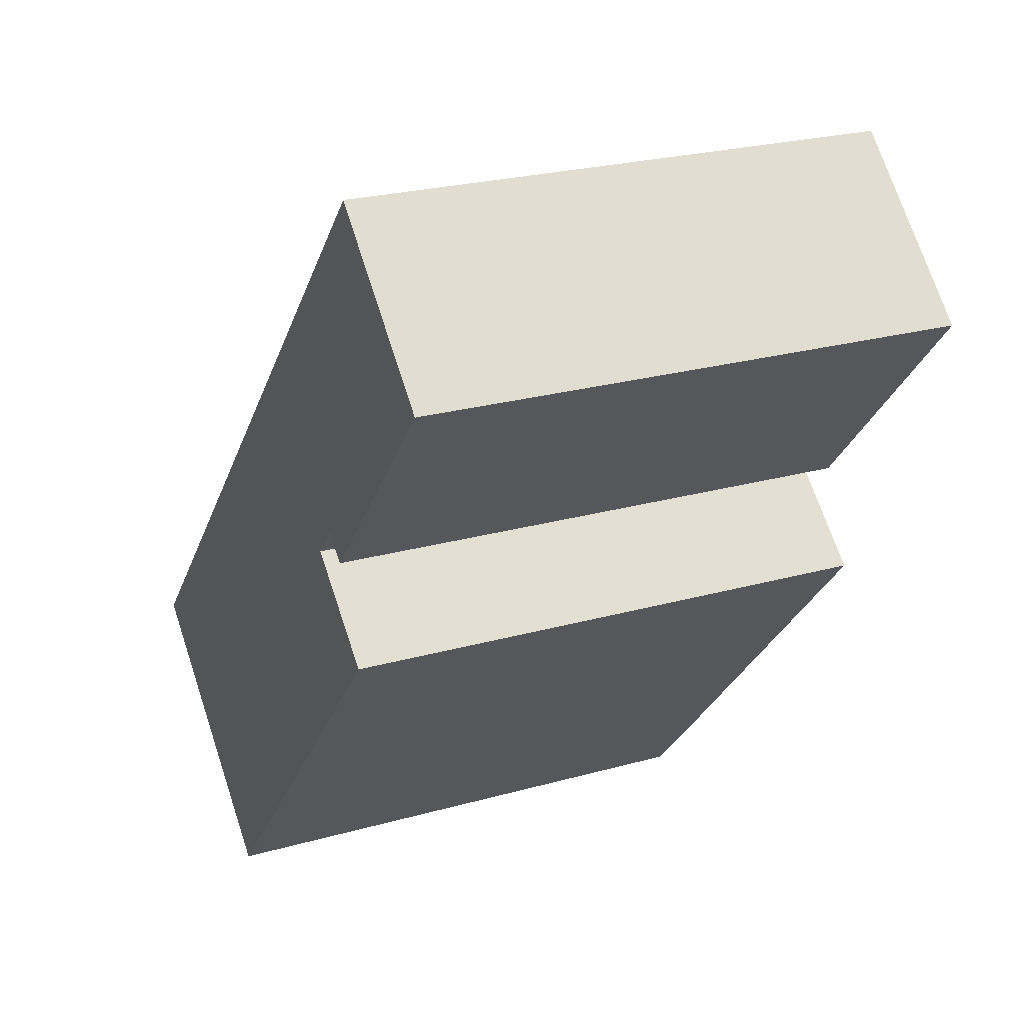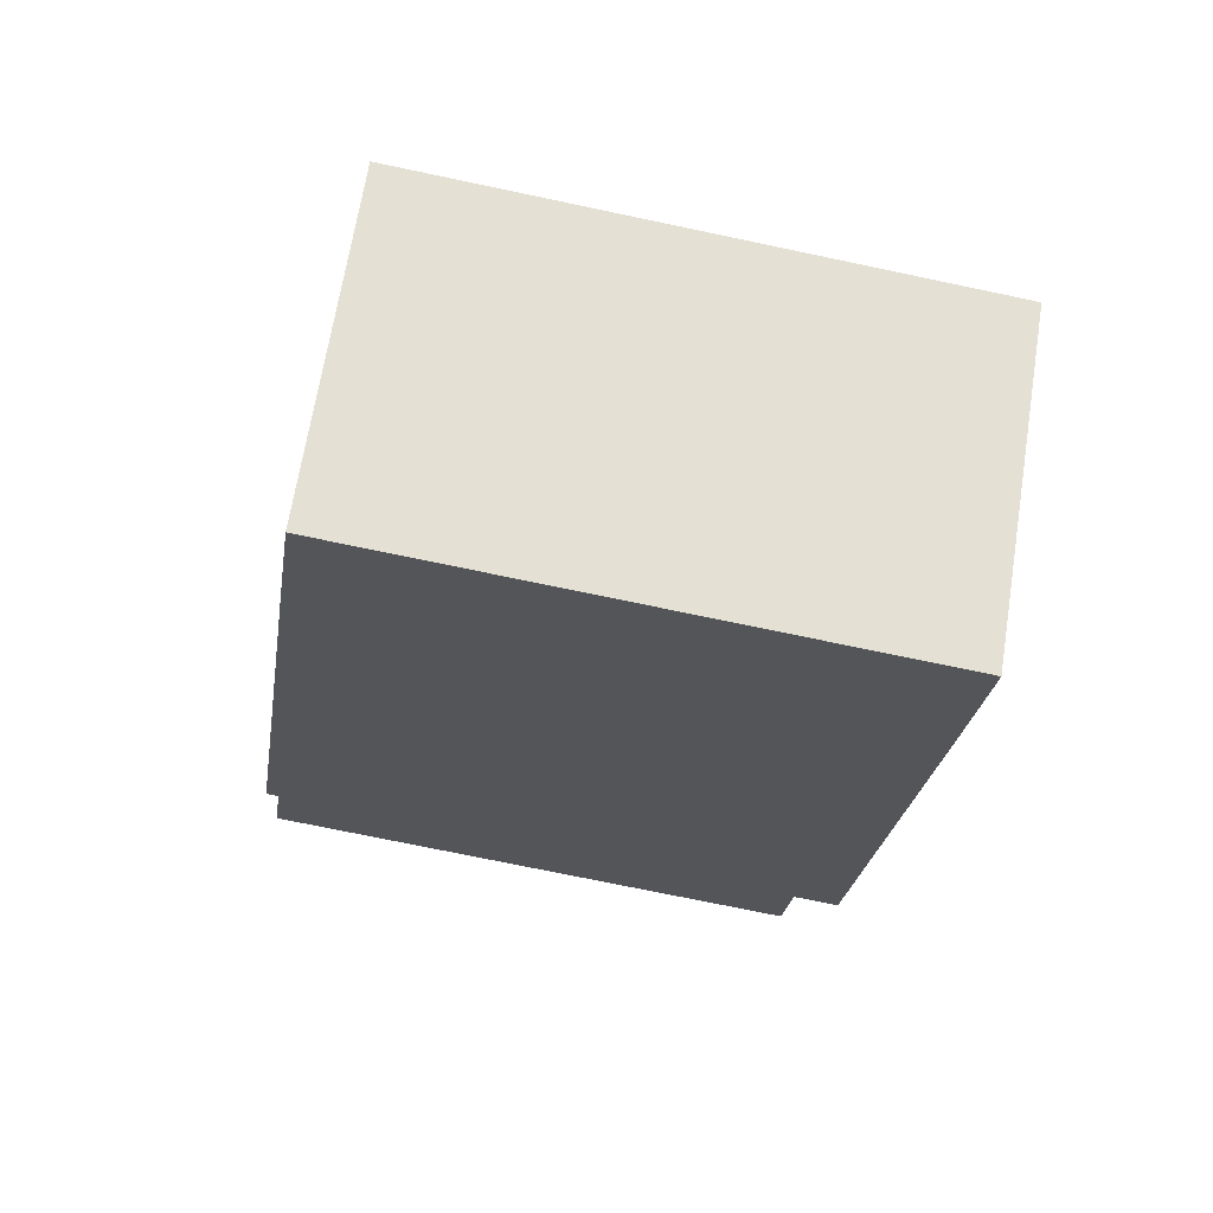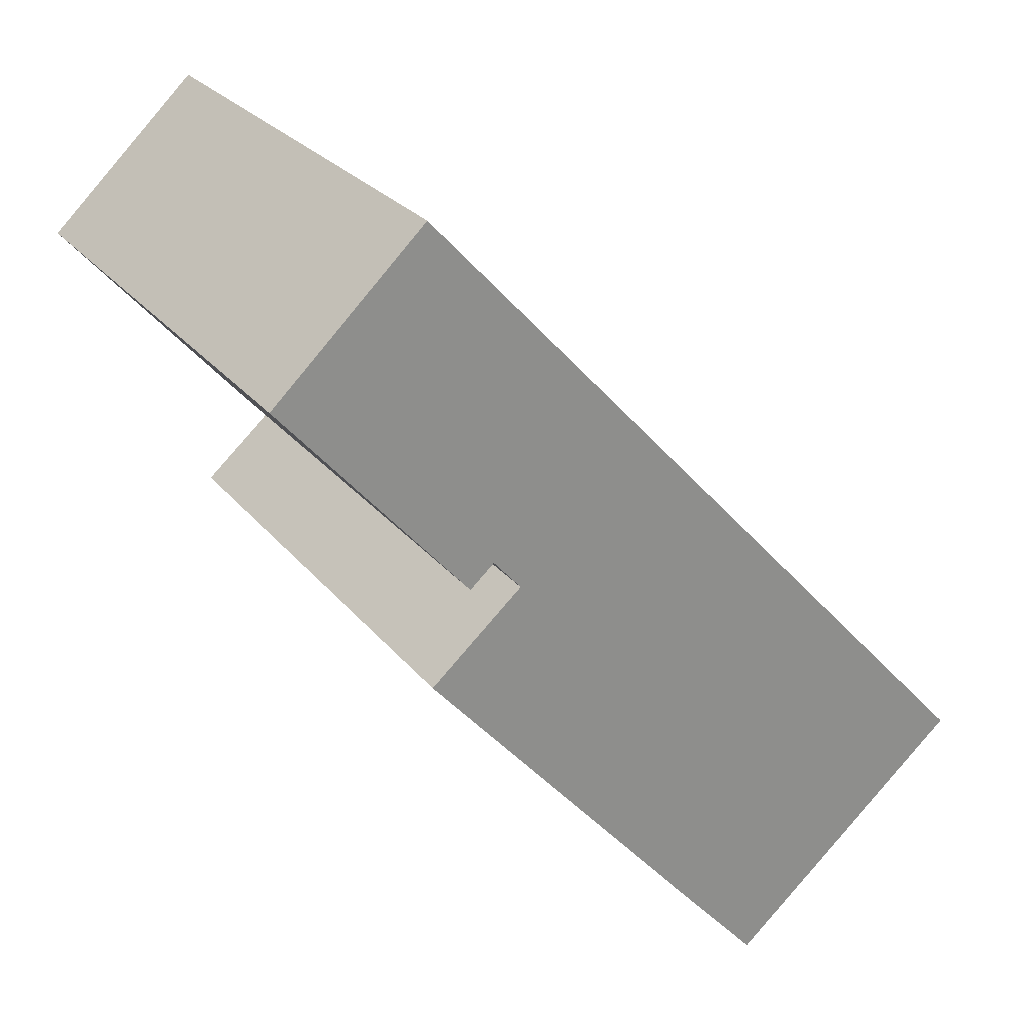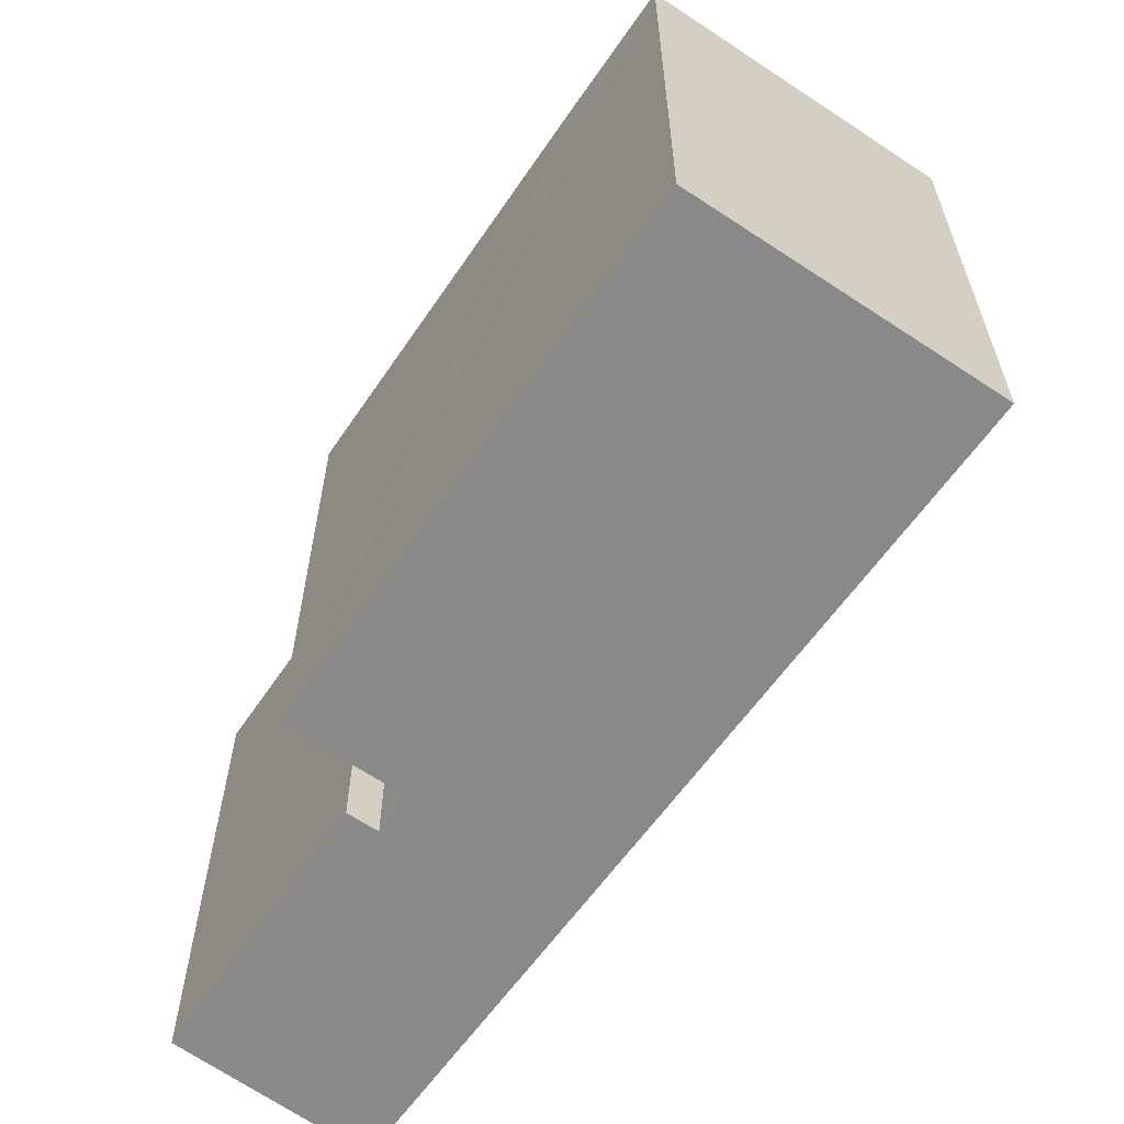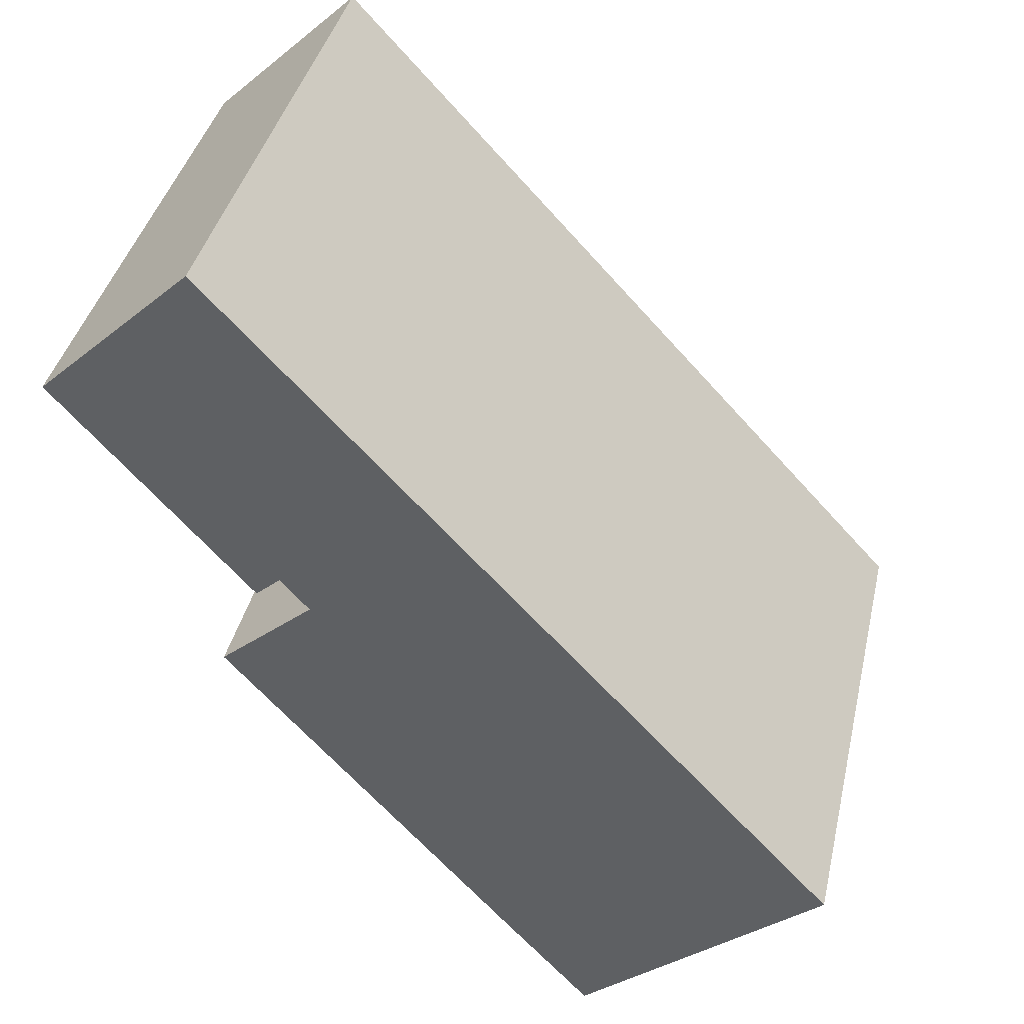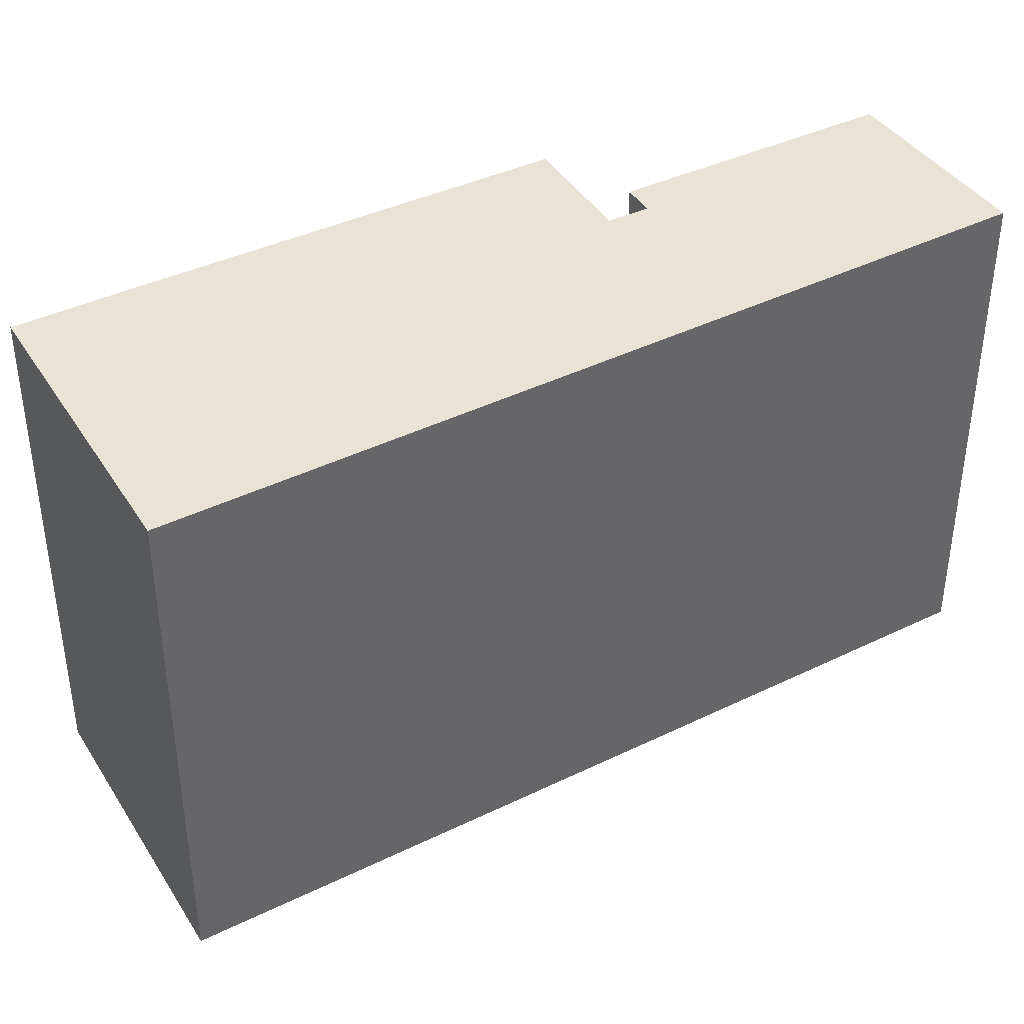
<metadata>
{"format":"obj","ext":"obj","renderer":"f3d","projection":"perspective","resolution":1024,"background":"white","views":[{"elev":24.4,"azim":65.1,"up":"+Z"},{"elev":-72.7,"azim":-101.9,"up":"+Z"},{"elev":25.7,"azim":150.8,"up":"+Z"},{"elev":-63.0,"azim":-172.9,"up":"+Y"},{"elev":39.6,"azim":-167.2,"up":"+Z"},{"elev":41.2,"azim":-78.2,"up":"+Y"}]}
</metadata>
<code>
v  2.513 4.044 -0.839
v  3.967 4.044 2.245
v  4.676 4.044 1.622
v  4.368 4.044 2.324
v  4.658 4.044 5.067
v  5.813 4.044 3.968
v  4.181 4.044 2.489
v  0 4.044 2.476e-16
v  1.837 4.044 -1.597
v  5.813 -2.43e-16 3.968
v  4.368 -1.423e-16 2.324
v  4.181 -1.524e-16 2.489
v  3.967 -1.375e-16 2.245
v  4.676 -9.932e-17 1.622
v  1.837 9.779e-17 -1.597
v  2.513 5.137e-17 -0.839
v  0 0 0
v  4.658 -3.103e-16 5.067
g defaultobject
f 1 2 3
f 4 5 6
f 5 4 7
f 5 7 8
f 8 7 2
f 8 2 1
f 8 1 9
f 10 4 6
f 4 10 11
f 12 2 7
f 2 12 13
f 14 1 3
f 1 14 9
f 9 14 15
f 15 14 16
f 11 7 4
f 7 11 12
f 15 8 9
f 8 15 17
f 13 3 2
f 3 13 14
f 18 6 5
f 6 18 10
f 17 5 8
f 5 17 18
f 17 15 18
f 16 18 15
f 13 18 16
f 12 18 13
f 11 18 12
f 10 18 11
f 13 16 14

</code>
